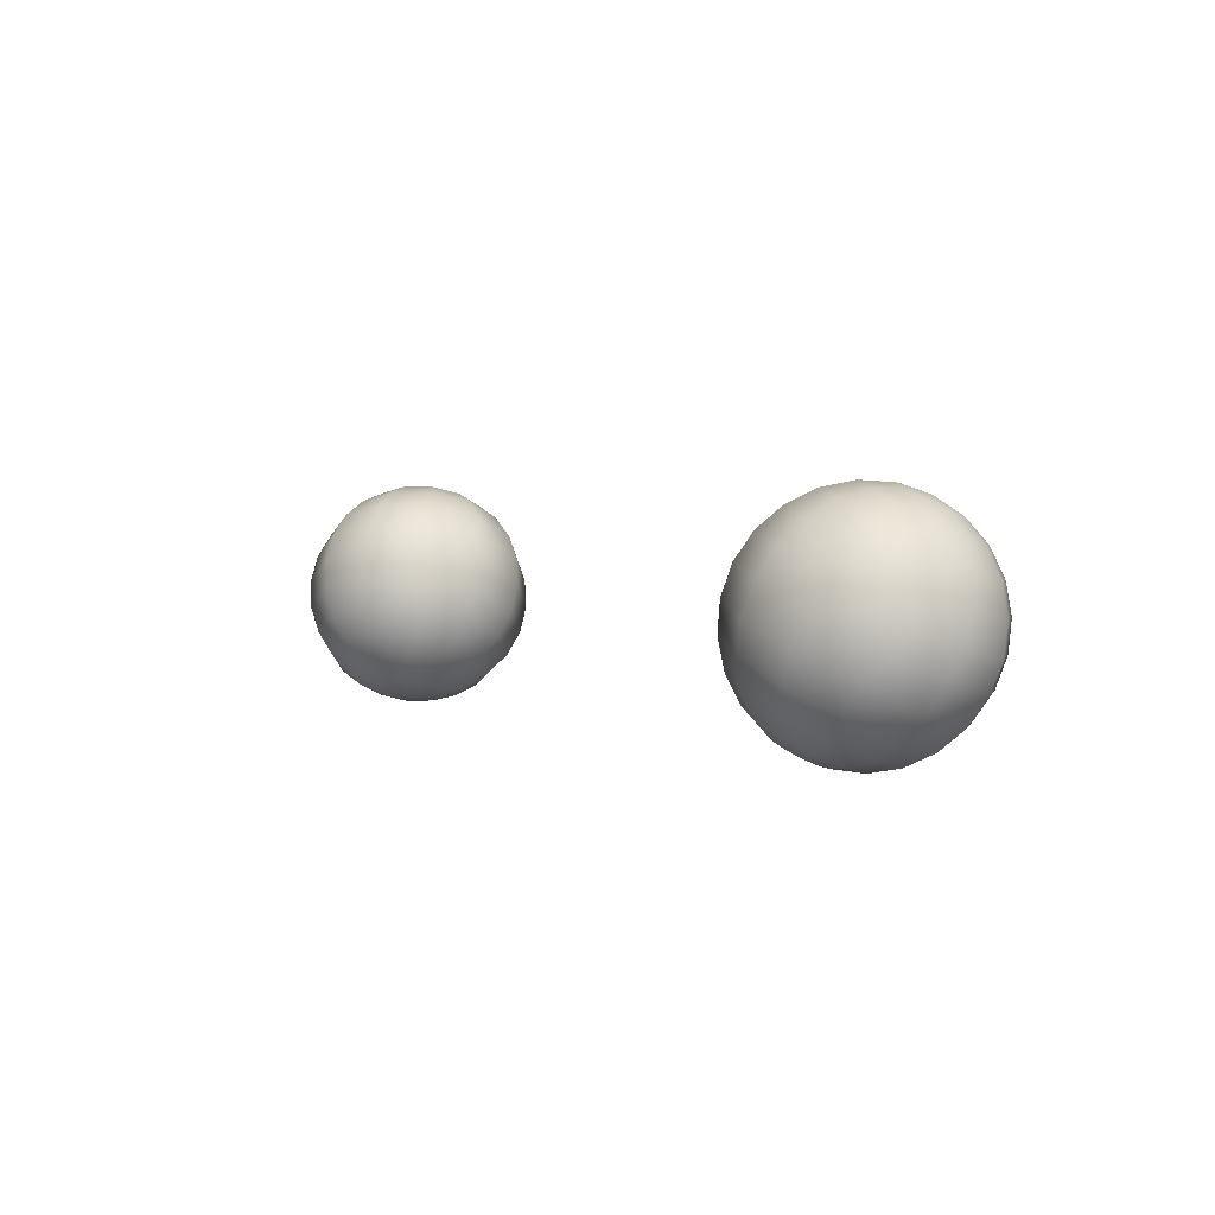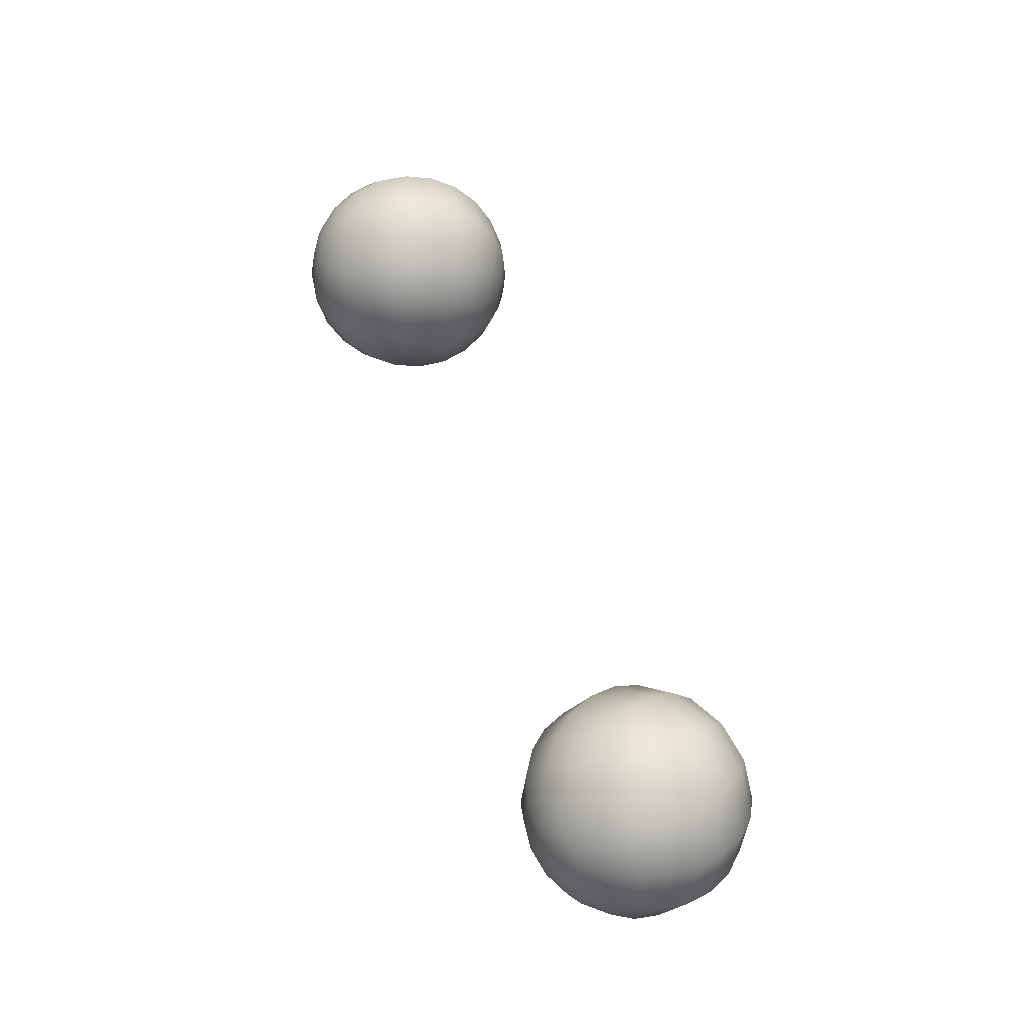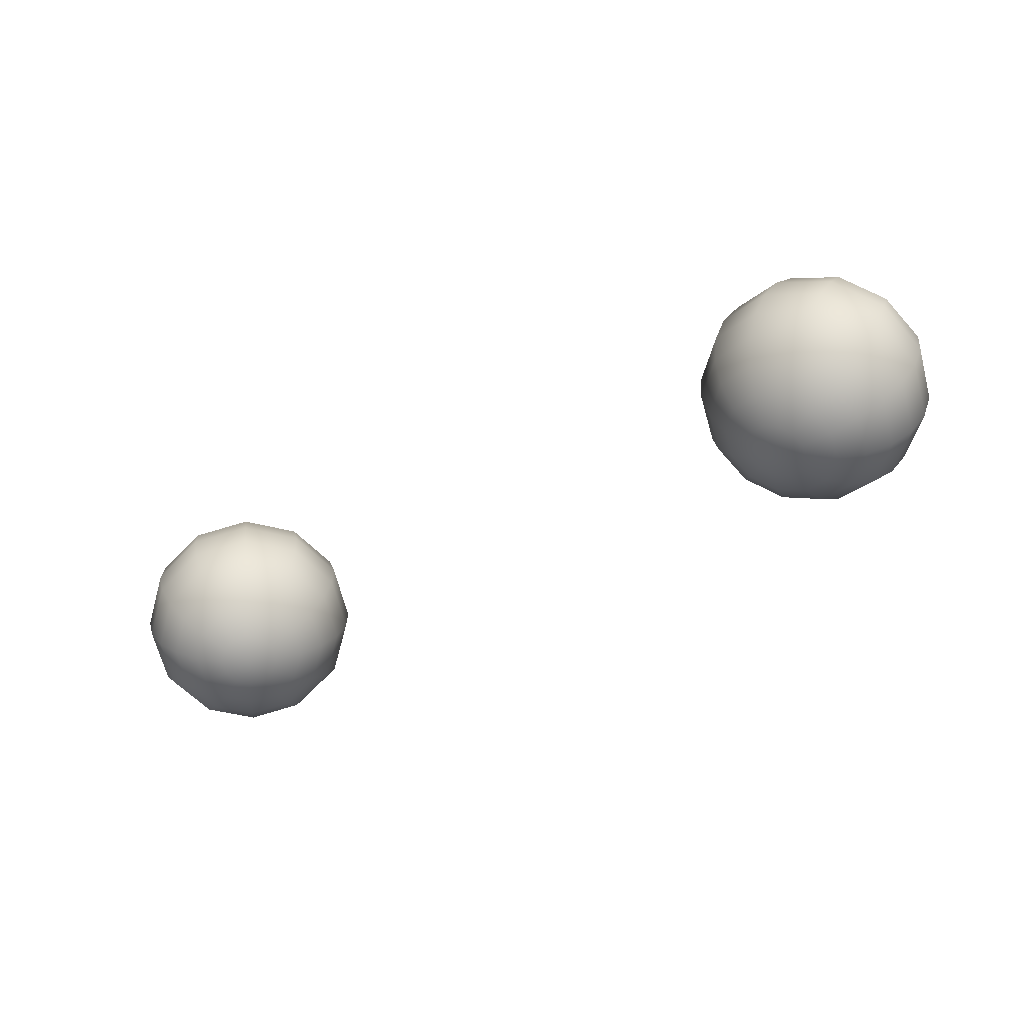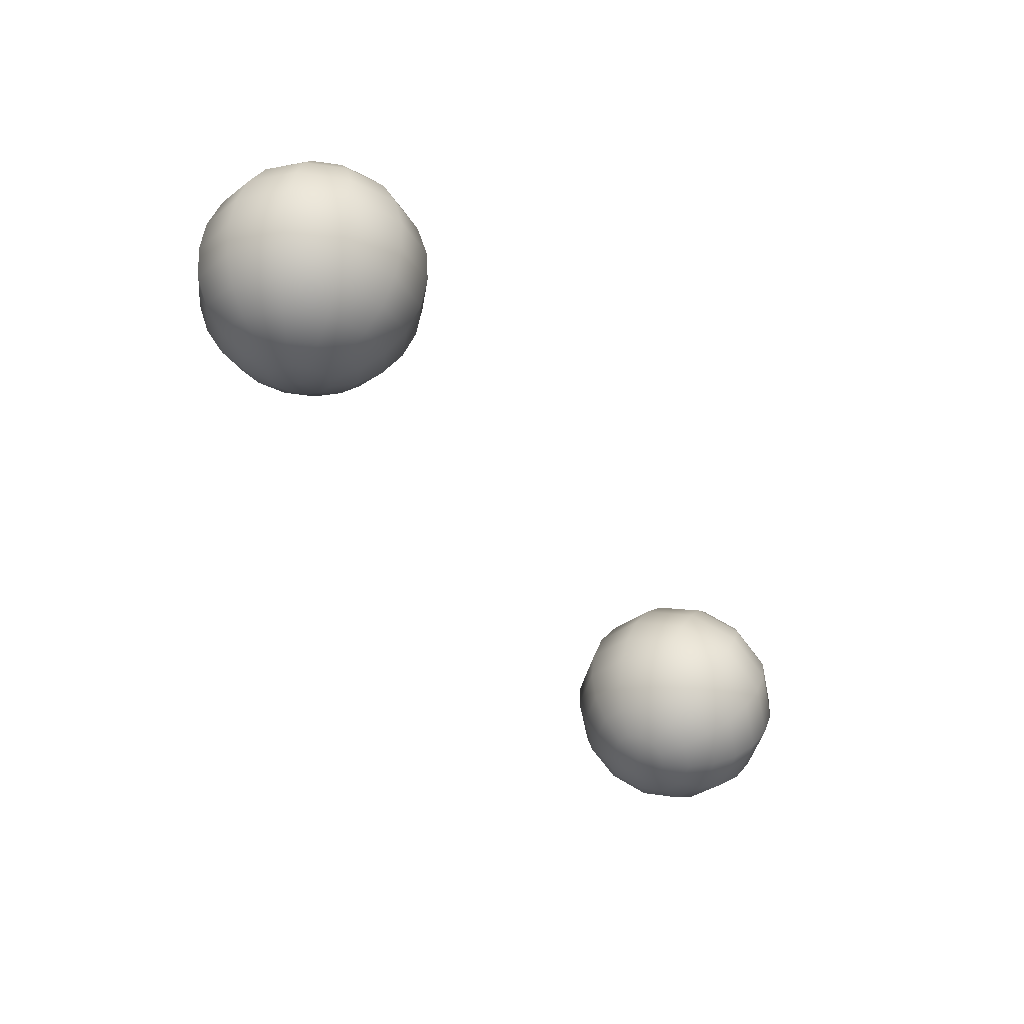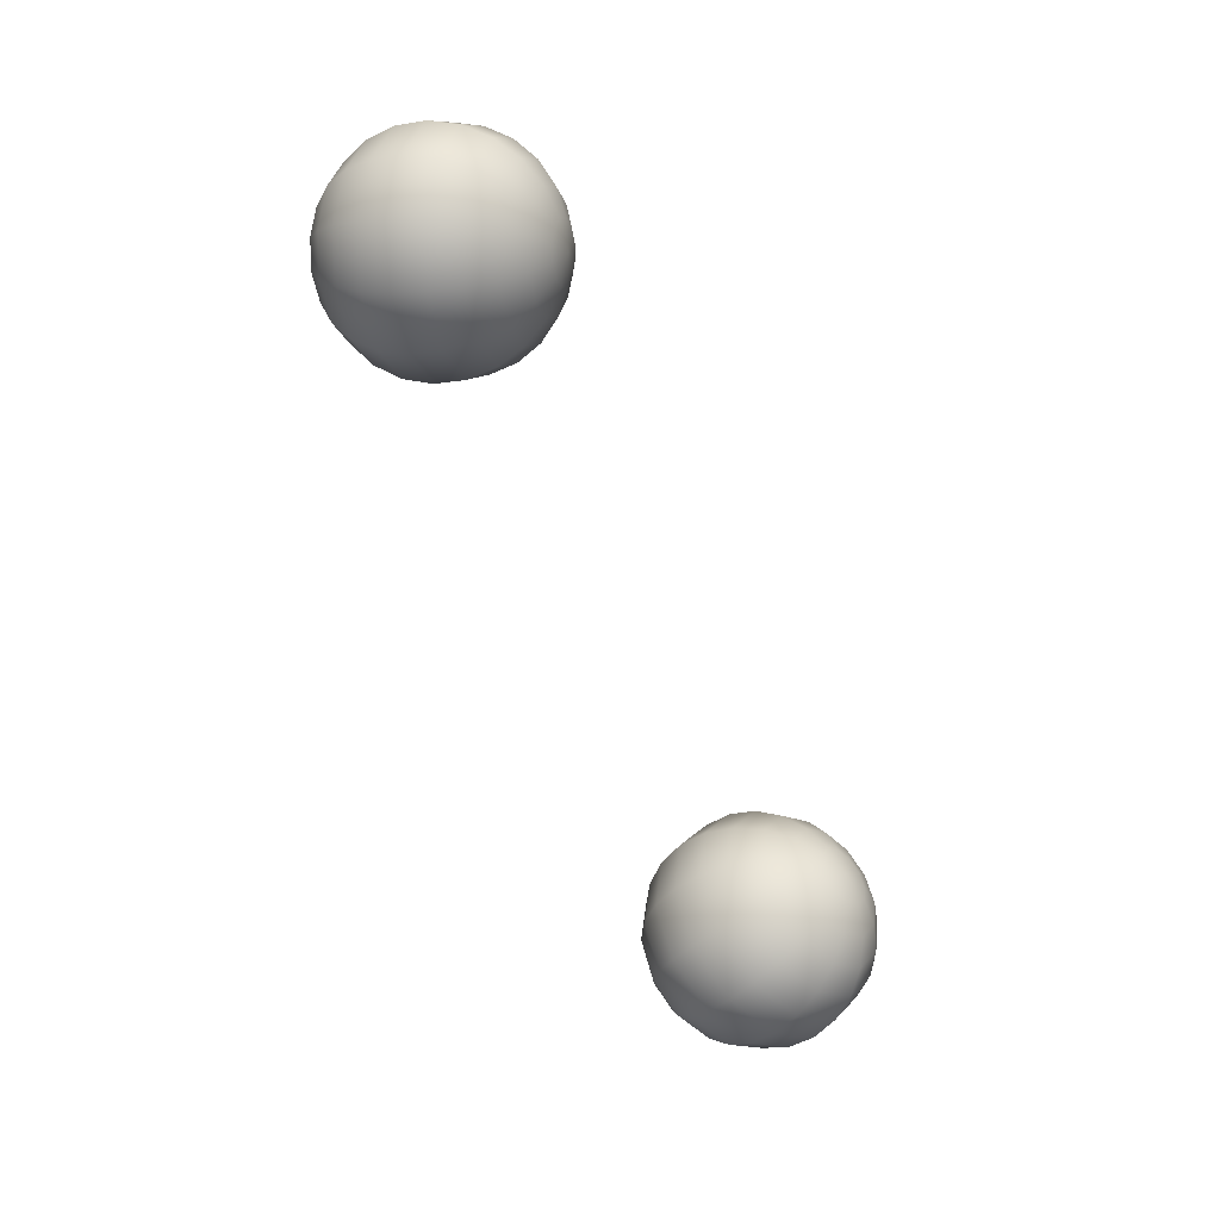
<metadata>
{"format":"obj","ext":"obj","renderer":"f3d","projection":"perspective","resolution":1024,"background":"white","views":[{"elev":2.8,"azim":56.0,"up":"+Z"},{"elev":58.4,"azim":69.9,"up":"+Y"},{"elev":-42.6,"azim":31.1,"up":"+Z"},{"elev":-49.6,"azim":123.1,"up":"+Z"},{"elev":-70.8,"azim":113.8,"up":"+Y"}]}
</metadata>
<code>
o Cube_Cube.001
v 0.4028 4.927 0.02194
v 0.3884 4.955 -0.03068
v 0.3789 4.957 -0.05992
v 0.3687 4.951 -0.0885
v 0.3585 4.938 -0.1145
v 0.3489 4.918 -0.136
v 0.3345 4.864 -0.1605
v 0.3306 4.834 -0.1618
v 0.4212 4.898 0.03823
v 0.4307 4.916 0.01519
v 0.4359 4.929 -0.0123
v 0.4366 4.936 -0.04237
v 0.4327 4.936 -0.07297
v 0.4244 4.93 -0.102
v 0.4123 4.918 -0.1275
v 0.3972 4.9 -0.1477
v 0.3802 4.878 -0.1613
v 0.3624 4.854 -0.1673
v 0.345 4.828 -0.1653
v 0.4317 4.886 0.03833
v 0.451 4.893 0.01539
v 0.4648 4.897 -0.01202
v 0.4719 4.897 -0.04202
v 0.4721 4.892 -0.07257
v 0.4651 4.884 -0.1016
v 0.4516 4.874 -0.1271
v 0.4325 4.86 -0.1474
v 0.409 4.846 -0.161
v 0.3827 4.831 -0.1671
v 0.3555 4.816 -0.1652
v 0.4356 4.871 0.04201
v 0.4585 4.865 0.02249
v 0.4753 4.856 -0.001974
v 0.4848 4.847 -0.02972
v 0.4865 4.837 -0.05885
v 0.4801 4.827 -0.08739
v 0.4661 4.818 -0.1134
v 0.4454 4.81 -0.1351
v 0.4195 4.805 -0.151
v 0.3902 4.802 -0.16
v 0.3594 4.801 -0.1615
v 0.4317 4.857 0.04827
v 0.451 4.838 0.03459
v 0.4648 4.818 0.01513
v 0.4719 4.8 -0.008764
v 0.4721 4.784 -0.03548
v 0.4651 4.773 -0.06319
v 0.4516 4.766 -0.09001
v 0.4325 4.764 -0.1141
v 0.409 4.767 -0.1338
v 0.3827 4.775 -0.1479
v 0.3555 4.787 -0.1552
v 0.4212 4.848 0.05544
v 0.4307 4.819 0.04844
v 0.4359 4.792 0.03473
v 0.4366 4.768 0.01523
v 0.4327 4.749 -0.008719
v 0.4244 4.737 -0.03549
v 0.4123 4.731 -0.06325
v 0.3972 4.732 -0.09012
v 0.3802 4.741 -0.1143
v 0.3624 4.757 -0.134
v 0.345 4.778 -0.1481
v 0.4067 4.846 0.0616
v 0.4028 4.815 0.06034
v 0.3965 4.786 0.05155
v 0.3884 4.761 0.03583
v 0.3789 4.741 0.01426
v 0.3687 4.728 -0.0117
v 0.3585 4.722 -0.04027
v 0.3489 4.725 -0.06952
v 0.3408 4.735 -0.09744
v 0.3345 4.752 -0.1221
v 0.3306 4.776 -0.1419
v 0.3923 4.851 0.06509
v 0.375 4.826 0.06709
v 0.3572 4.801 0.06109
v 0.3401 4.78 0.04752
v 0.3251 4.762 0.0273
v 0.313 4.749 0.001804
v 0.3047 4.743 -0.02723
v 0.3007 4.743 -0.05782
v 0.3014 4.75 -0.08789
v 0.3067 4.763 -0.1154
v 0.3162 4.781 -0.1384
v 0.4081 4.876 0.05525
v 0.3818 4.863 0.06499
v 0.3546 4.849 0.06689
v 0.3283 4.834 0.06081
v 0.3048 4.819 0.04717
v 0.2857 4.806 0.02691
v 0.2722 4.795 0.001398
v 0.2653 4.787 -0.02762
v 0.2654 4.783 -0.05817
v 0.2726 4.782 -0.08818
v 0.2863 4.786 -0.1156
v 0.3056 4.793 -0.1385
v 0.3779 4.878 0.06131
v 0.3471 4.877 0.05978
v 0.3178 4.874 0.05076
v 0.2919 4.869 0.03487
v 0.2713 4.861 0.01319
v 0.2573 4.853 -0.01281
v 0.2509 4.843 -0.04134
v 0.2525 4.833 -0.07048
v 0.262 4.823 -0.09822
v 0.2788 4.815 -0.1227
v 0.3017 4.808 -0.1422
v 0.3818 4.892 0.05505
v 0.3546 4.905 0.04768
v 0.3283 4.913 0.03365
v 0.3048 4.916 0.01392
v 0.2857 4.914 -0.01018
v 0.2722 4.907 -0.037
v 0.2653 4.895 -0.06471
v 0.2654 4.88 -0.09143
v 0.2726 4.861 -0.1153
v 0.2863 4.842 -0.1348
v 0.3056 4.822 -0.1485
v 0.3923 4.901 0.04788
v 0.375 4.923 0.03383
v 0.3572 4.938 0.01406
v 0.3401 4.947 -0.01008
v 0.3251 4.949 -0.03694
v 0.313 4.943 -0.06471
v 0.3047 4.93 -0.09148
v 0.3007 4.911 -0.1154
v 0.3014 4.887 -0.1349
v 0.3067 4.86 -0.1486
v 0.3162 4.831 -0.1556
v 0.3292 4.803 -0.1554
v 0.4067 4.904 0.04172
v 0.3965 4.944 -0.002759
v 0.3408 4.893 -0.1517
v -0.4028 4.927 0.02194
v -0.3884 4.955 -0.03068
v -0.3789 4.957 -0.05992
v -0.3687 4.951 -0.0885
v -0.3585 4.938 -0.1145
v -0.3489 4.918 -0.136
v -0.3345 4.864 -0.1605
v -0.3306 4.834 -0.1618
v -0.4212 4.898 0.03823
v -0.4307 4.916 0.01519
v -0.4359 4.929 -0.0123
v -0.4366 4.936 -0.04237
v -0.4327 4.936 -0.07297
v -0.4244 4.93 -0.102
v -0.4123 4.918 -0.1275
v -0.3972 4.9 -0.1477
v -0.3802 4.878 -0.1613
v -0.3624 4.854 -0.1673
v -0.345 4.828 -0.1653
v -0.4317 4.886 0.03833
v -0.451 4.893 0.01539
v -0.4648 4.897 -0.01202
v -0.4719 4.897 -0.04202
v -0.4721 4.892 -0.07257
v -0.4651 4.884 -0.1016
v -0.4516 4.874 -0.1271
v -0.4325 4.86 -0.1474
v -0.409 4.846 -0.161
v -0.3827 4.831 -0.1671
v -0.3555 4.816 -0.1652
v -0.4356 4.871 0.04201
v -0.4585 4.865 0.02249
v -0.4753 4.856 -0.001974
v -0.4848 4.847 -0.02972
v -0.4865 4.837 -0.05885
v -0.4801 4.827 -0.08739
v -0.4661 4.818 -0.1134
v -0.4454 4.81 -0.1351
v -0.4195 4.805 -0.151
v -0.3902 4.802 -0.16
v -0.3594 4.801 -0.1615
v -0.4317 4.857 0.04827
v -0.451 4.838 0.03459
v -0.4648 4.818 0.01513
v -0.4719 4.8 -0.008764
v -0.4721 4.784 -0.03548
v -0.4651 4.773 -0.06319
v -0.4516 4.766 -0.09001
v -0.4325 4.764 -0.1141
v -0.409 4.767 -0.1338
v -0.3827 4.775 -0.1479
v -0.3555 4.787 -0.1552
v -0.4212 4.848 0.05544
v -0.4307 4.819 0.04844
v -0.4359 4.792 0.03473
v -0.4366 4.768 0.01523
v -0.4327 4.749 -0.008719
v -0.4244 4.737 -0.03549
v -0.4123 4.731 -0.06325
v -0.3972 4.732 -0.09012
v -0.3802 4.741 -0.1143
v -0.3624 4.757 -0.134
v -0.345 4.778 -0.1481
v -0.4067 4.846 0.0616
v -0.4028 4.815 0.06034
v -0.3965 4.786 0.05155
v -0.3884 4.761 0.03583
v -0.3789 4.741 0.01426
v -0.3687 4.728 -0.0117
v -0.3585 4.722 -0.04027
v -0.3489 4.725 -0.06952
v -0.3408 4.735 -0.09744
v -0.3345 4.752 -0.1221
v -0.3306 4.776 -0.1419
v -0.3923 4.851 0.06509
v -0.375 4.826 0.06709
v -0.3572 4.801 0.06109
v -0.3401 4.78 0.04752
v -0.3251 4.762 0.0273
v -0.313 4.749 0.001804
v -0.3047 4.743 -0.02723
v -0.3007 4.743 -0.05782
v -0.3014 4.75 -0.08789
v -0.3067 4.763 -0.1154
v -0.3162 4.781 -0.1384
v -0.4081 4.876 0.05525
v -0.3818 4.863 0.06499
v -0.3546 4.849 0.06689
v -0.3283 4.834 0.06081
v -0.3048 4.819 0.04717
v -0.2857 4.806 0.02691
v -0.2722 4.795 0.001398
v -0.2653 4.787 -0.02762
v -0.2654 4.783 -0.05817
v -0.2726 4.782 -0.08818
v -0.2863 4.786 -0.1156
v -0.3056 4.793 -0.1385
v -0.3779 4.878 0.06131
v -0.3471 4.877 0.05978
v -0.3178 4.874 0.05076
v -0.2919 4.869 0.03487
v -0.2713 4.861 0.01319
v -0.2573 4.853 -0.01281
v -0.2509 4.843 -0.04134
v -0.2525 4.833 -0.07048
v -0.262 4.823 -0.09822
v -0.2788 4.815 -0.1227
v -0.3017 4.808 -0.1422
v -0.3818 4.892 0.05505
v -0.3546 4.905 0.04768
v -0.3283 4.913 0.03365
v -0.3048 4.916 0.01392
v -0.2857 4.914 -0.01018
v -0.2722 4.907 -0.037
v -0.2653 4.895 -0.06471
v -0.2654 4.88 -0.09143
v -0.2726 4.861 -0.1153
v -0.2863 4.842 -0.1348
v -0.3056 4.822 -0.1485
v -0.3923 4.901 0.04788
v -0.375 4.923 0.03383
v -0.3572 4.938 0.01406
v -0.3401 4.947 -0.01008
v -0.3251 4.949 -0.03694
v -0.313 4.943 -0.06471
v -0.3047 4.93 -0.09148
v -0.3007 4.911 -0.1154
v -0.3014 4.887 -0.1349
v -0.3067 4.86 -0.1486
v -0.3162 4.831 -0.1556
v -0.3292 4.803 -0.1554
v -0.4067 4.904 0.04172
v -0.3965 4.944 -0.002759
v -0.3408 4.893 -0.1517
f 5 4 14 15
f 2 133 11 12
f 8 7 18 19
f 132 86 9
f 6 5 15 16
f 3 2 12 13
f 131 8 19
f 1 132 9 10
f 134 6 16 17
f 4 3 13 14
f 133 1 10 11
f 7 134 17 18
f 13 12 23 24
f 131 19 30
f 10 9 20 21
f 17 16 27 28
f 14 13 24 25
f 11 10 21 22
f 18 17 28 29
f 15 14 25 26
f 12 11 22 23
f 19 18 29 30
f 9 86 20
f 16 15 26 27
f 23 22 33 34
f 30 29 40 41
f 20 86 31
f 27 26 37 38
f 24 23 34 35
f 131 30 41
f 21 20 31 32
f 28 27 38 39
f 25 24 35 36
f 22 21 32 33
f 29 28 39 40
f 26 25 36 37
f 36 35 46 47
f 33 32 43 44
f 40 39 50 51
f 37 36 47 48
f 34 33 44 45
f 41 40 51 52
f 31 86 42
f 38 37 48 49
f 35 34 45 46
f 131 41 52
f 32 31 42 43
f 39 38 49 50
f 46 45 56 57
f 131 52 63
f 43 42 53 54
f 50 49 60 61
f 47 46 57 58
f 44 43 54 55
f 51 50 61 62
f 48 47 58 59
f 45 44 55 56
f 52 51 62 63
f 42 86 53
f 49 48 59 60
f 59 58 69 70
f 56 55 66 67
f 63 62 73 74
f 53 86 64
f 60 59 70 71
f 57 56 67 68
f 131 63 74
f 54 53 64 65
f 61 60 71 72
f 58 57 68 69
f 55 54 65 66
f 62 61 72 73
f 69 68 79 80
f 66 65 76 77
f 73 72 83 84
f 70 69 80 81
f 67 66 77 78
f 74 73 84 85
f 64 86 75
f 71 70 81 82
f 68 67 78 79
f 131 74 85
f 65 64 75 76
f 72 71 82 83
f 82 81 93 94
f 79 78 90 91
f 131 85 97
f 76 75 87 88
f 83 82 94 95
f 80 79 91 92
f 77 76 88 89
f 84 83 95 96
f 81 80 92 93
f 78 77 89 90
f 85 84 96 97
f 75 86 87
f 93 92 103 104
f 90 89 100 101
f 97 96 107 108
f 87 86 98
f 94 93 104 105
f 91 90 101 102
f 131 97 108
f 88 87 98 99
f 95 94 105 106
f 92 91 102 103
f 89 88 99 100
f 96 95 106 107
f 106 105 116 117
f 103 102 113 114
f 100 99 110 111
f 107 106 117 118
f 104 103 114 115
f 101 100 111 112
f 108 107 118 119
f 98 86 109
f 105 104 115 116
f 102 101 112 113
f 131 108 119
f 99 98 109 110
f 109 86 120
f 116 115 126 127
f 113 112 123 124
f 131 119 130
f 110 109 120 121
f 117 116 127 128
f 114 113 124 125
f 111 110 121 122
f 118 117 128 129
f 115 114 125 126
f 112 111 122 123
f 119 118 129 130
f 129 128 134 7
f 126 125 4 5
f 123 122 133 2
f 130 129 7 8
f 120 86 132
f 127 126 5 6
f 124 123 2 3
f 131 130 8
f 121 120 132 1
f 128 127 6 134
f 125 124 3 4
f 122 121 1 133
f 139 149 148 138
f 136 146 145 267
f 142 153 152 141
f 266 143 220
f 140 150 149 139
f 137 147 146 136
f 265 153 142
f 135 144 143 266
f 268 151 150 140
f 138 148 147 137
f 267 145 144 135
f 141 152 151 268
f 147 158 157 146
f 265 164 153
f 144 155 154 143
f 151 162 161 150
f 148 159 158 147
f 145 156 155 144
f 152 163 162 151
f 149 160 159 148
f 146 157 156 145
f 153 164 163 152
f 143 154 220
f 150 161 160 149
f 157 168 167 156
f 164 175 174 163
f 154 165 220
f 161 172 171 160
f 158 169 168 157
f 265 175 164
f 155 166 165 154
f 162 173 172 161
f 159 170 169 158
f 156 167 166 155
f 163 174 173 162
f 160 171 170 159
f 170 181 180 169
f 167 178 177 166
f 174 185 184 173
f 171 182 181 170
f 168 179 178 167
f 175 186 185 174
f 165 176 220
f 172 183 182 171
f 169 180 179 168
f 265 186 175
f 166 177 176 165
f 173 184 183 172
f 180 191 190 179
f 265 197 186
f 177 188 187 176
f 184 195 194 183
f 181 192 191 180
f 178 189 188 177
f 185 196 195 184
f 182 193 192 181
f 179 190 189 178
f 186 197 196 185
f 176 187 220
f 183 194 193 182
f 193 204 203 192
f 190 201 200 189
f 197 208 207 196
f 187 198 220
f 194 205 204 193
f 191 202 201 190
f 265 208 197
f 188 199 198 187
f 195 206 205 194
f 192 203 202 191
f 189 200 199 188
f 196 207 206 195
f 203 214 213 202
f 200 211 210 199
f 207 218 217 206
f 204 215 214 203
f 201 212 211 200
f 208 219 218 207
f 198 209 220
f 205 216 215 204
f 202 213 212 201
f 265 219 208
f 199 210 209 198
f 206 217 216 205
f 216 228 227 215
f 213 225 224 212
f 265 231 219
f 210 222 221 209
f 217 229 228 216
f 214 226 225 213
f 211 223 222 210
f 218 230 229 217
f 215 227 226 214
f 212 224 223 211
f 219 231 230 218
f 209 221 220
f 227 238 237 226
f 224 235 234 223
f 231 242 241 230
f 221 232 220
f 228 239 238 227
f 225 236 235 224
f 265 242 231
f 222 233 232 221
f 229 240 239 228
f 226 237 236 225
f 223 234 233 222
f 230 241 240 229
f 240 251 250 239
f 237 248 247 236
f 234 245 244 233
f 241 252 251 240
f 238 249 248 237
f 235 246 245 234
f 242 253 252 241
f 232 243 220
f 239 250 249 238
f 236 247 246 235
f 265 253 242
f 233 244 243 232
f 243 254 220
f 250 261 260 249
f 247 258 257 246
f 265 264 253
f 244 255 254 243
f 251 262 261 250
f 248 259 258 247
f 245 256 255 244
f 252 263 262 251
f 249 260 259 248
f 246 257 256 245
f 253 264 263 252
f 263 141 268 262
f 260 139 138 259
f 257 136 267 256
f 264 142 141 263
f 254 266 220
f 261 140 139 260
f 258 137 136 257
f 265 142 264
f 255 135 266 254
f 262 268 140 261
f 259 138 137 258
f 256 267 135 255

</code>
